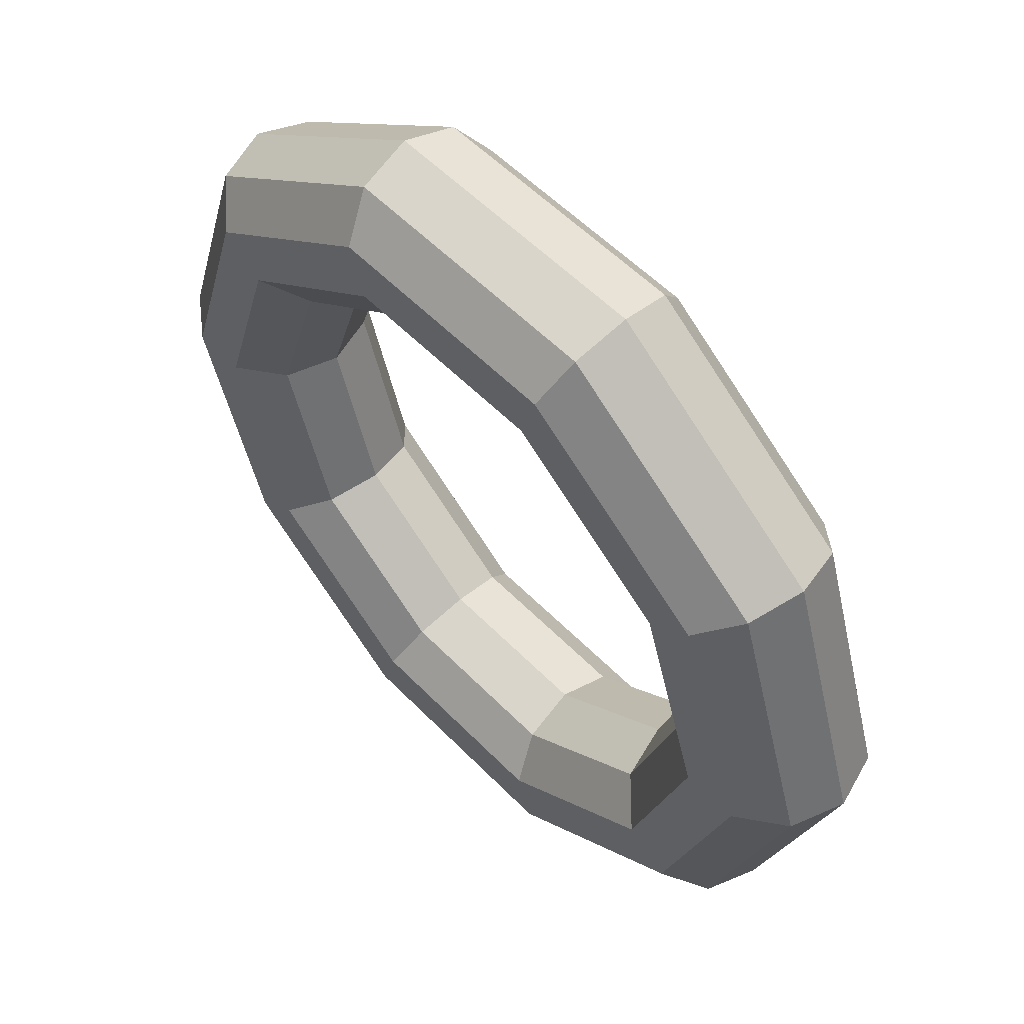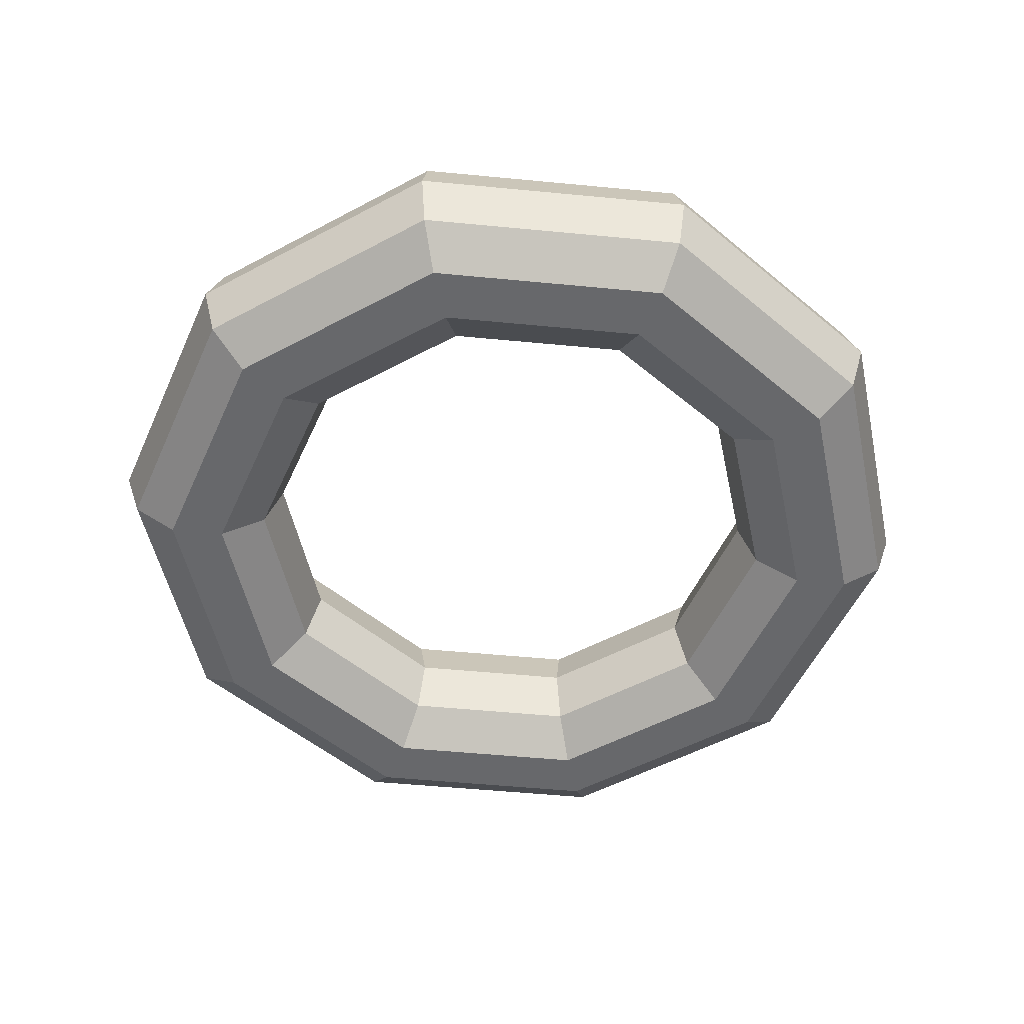
<metadata>
{"format":"obj","ext":"obj","renderer":"f3d","projection":"perspective","resolution":1024,"background":"white","views":[{"elev":55.2,"azim":-133.1,"up":"+Y"},{"elev":-52.3,"azim":174.1,"up":"+Z"}]}
</metadata>
<code>
v 0.467 1.437 0.000556
v 1.223 0.8882 0.001456
v 0.4963 1.529 0.2967
v 0.4963 1.529 0.2967
v 1.223 0.8882 0.001456
v 1.3 0.9447 0.2976
v -0.467 1.437 -0.000556
v 0.467 1.437 0.000556
v -0.497 1.529 0.2955
v -0.497 1.529 0.2955
v 0.467 1.437 0.000556
v 0.4963 1.529 0.2967
v -1.223 0.8882 -0.001456
v -0.467 1.437 -0.000556
v -1.301 0.9447 0.2945
v -1.301 0.9447 0.2945
v -0.467 1.437 -0.000556
v -0.497 1.529 0.2955
v -1.511 0 -0.001799
v -1.223 0.8882 -0.001456
v -1.608 0 0.2942
v -1.608 0 0.2942
v -1.223 0.8882 -0.001456
v -1.301 0.9447 0.2945
v -1.223 -0.8882 -0.001456
v -1.511 0 -0.001799
v -1.301 -0.9447 0.2945
v -1.301 -0.9447 0.2945
v -1.511 0 -0.001799
v -1.608 0 0.2942
v -0.467 -1.437 -0.000556
v -1.223 -0.8882 -0.001456
v -0.497 -1.529 0.2955
v -0.497 -1.529 0.2955
v -1.223 -0.8882 -0.001456
v -1.301 -0.9447 0.2945
v 0.467 -1.437 0.000556
v -0.467 -1.437 -0.000556
v 0.4963 -1.529 0.2967
v 0.4963 -1.529 0.2967
v -0.467 -1.437 -0.000556
v -0.497 -1.529 0.2955
v 1.223 -0.8882 0.001456
v 0.467 -1.437 0.000556
v 1.3 -0.9447 0.2976
v 1.3 -0.9447 0.2976
v 0.467 -1.437 0.000556
v 0.4963 -1.529 0.2967
v 1.511 0 0.001799
v 1.223 -0.8882 0.001456
v 1.607 0 0.298
v 1.607 0 0.298
v 1.223 -0.8882 0.001456
v 1.3 -0.9447 0.2976
v 1.223 0.8882 0.001456
v 1.511 0 0.001799
v 1.3 0.9447 0.2976
v 1.3 0.9447 0.2976
v 1.511 0 0.001799
v 1.607 0 0.298
v 0.4963 1.529 0.2967
v 1.3 0.9447 0.2976
v 0.5739 1.768 0.4797
v 0.5739 1.768 0.4797
v 1.3 0.9447 0.2976
v 1.504 1.093 0.4808
v -0.497 1.529 0.2955
v 0.4963 1.529 0.2967
v -0.5751 1.768 0.4784
v -0.5751 1.768 0.4784
v 0.4963 1.529 0.2967
v 0.5739 1.768 0.4797
v -1.301 0.9447 0.2945
v -0.497 1.529 0.2955
v -1.505 1.093 0.4773
v -1.505 1.093 0.4773
v -0.497 1.529 0.2955
v -0.5751 1.768 0.4784
v -1.608 0 0.2942
v -1.301 0.9447 0.2945
v -1.86 0 0.4768
v -1.86 0 0.4768
v -1.301 0.9447 0.2945
v -1.505 1.093 0.4773
v -1.301 -0.9447 0.2945
v -1.608 0 0.2942
v -1.505 -1.093 0.4773
v -1.505 -1.093 0.4773
v -1.608 0 0.2942
v -1.86 0 0.4768
v -0.497 -1.529 0.2955
v -1.301 -0.9447 0.2945
v -0.5751 -1.768 0.4784
v -0.5751 -1.768 0.4784
v -1.301 -0.9447 0.2945
v -1.505 -1.093 0.4773
v 0.4963 -1.529 0.2967
v -0.497 -1.529 0.2955
v 0.5739 -1.768 0.4797
v 0.5739 -1.768 0.4797
v -0.497 -1.529 0.2955
v -0.5751 -1.768 0.4784
v 1.3 -0.9447 0.2976
v 0.4963 -1.529 0.2967
v 1.504 -1.093 0.4808
v 1.504 -1.093 0.4808
v 0.4963 -1.529 0.2967
v 0.5739 -1.768 0.4797
v 1.607 0 0.298
v 1.3 -0.9447 0.2976
v 1.859 0 0.4813
v 1.859 0 0.4813
v 1.3 -0.9447 0.2976
v 1.504 -1.093 0.4808
v 1.3 0.9447 0.2976
v 1.607 0 0.298
v 1.504 1.093 0.4808
v 1.504 1.093 0.4808
v 1.607 0 0.298
v 1.859 0 0.4813
v 0.5739 1.768 0.4797
v 1.504 1.093 0.4808
v 0.6701 2.064 0.4798
v 0.6701 2.064 0.4798
v 1.504 1.093 0.4808
v 1.755 1.276 0.4811
v -0.5751 1.768 0.4784
v 0.5739 1.768 0.4797
v -0.6713 2.064 0.4783
v -0.6713 2.064 0.4783
v 0.5739 1.768 0.4797
v 0.6701 2.064 0.4798
v -1.505 1.093 0.4773
v -0.5751 1.768 0.4784
v -1.757 1.276 0.477
v -1.757 1.276 0.477
v -0.5751 1.768 0.4784
v -0.6713 2.064 0.4783
v -1.86 0 0.4768
v -1.505 1.093 0.4773
v -2.171 0 0.4765
v -2.171 0 0.4765
v -1.505 1.093 0.4773
v -1.757 1.276 0.477
v -1.505 -1.093 0.4773
v -1.86 0 0.4768
v -1.757 -1.276 0.477
v -1.757 -1.276 0.477
v -1.86 0 0.4768
v -2.171 0 0.4765
v -0.5751 -1.768 0.4784
v -1.505 -1.093 0.4773
v -0.6713 -2.064 0.4783
v -0.6713 -2.064 0.4783
v -1.505 -1.093 0.4773
v -1.757 -1.276 0.477
v 0.5739 -1.768 0.4797
v -0.5751 -1.768 0.4784
v 0.6701 -2.064 0.4798
v 0.6701 -2.064 0.4798
v -0.5751 -1.768 0.4784
v -0.6713 -2.064 0.4783
v 1.504 -1.093 0.4808
v 0.5739 -1.768 0.4797
v 1.755 -1.276 0.4811
v 1.755 -1.276 0.4811
v 0.5739 -1.768 0.4797
v 0.6701 -2.064 0.4798
v 1.859 0 0.4813
v 1.504 -1.093 0.4808
v 2.17 0 0.4816
v 2.17 0 0.4816
v 1.504 -1.093 0.4808
v 1.755 -1.276 0.4811
v 1.504 1.093 0.4808
v 1.859 0 0.4813
v 1.755 1.276 0.4811
v 1.755 1.276 0.4811
v 1.859 0 0.4813
v 2.17 0 0.4816
v 0.6701 2.064 0.4798
v 1.755 1.276 0.4811
v 0.7482 2.304 0.297
v 0.7482 2.304 0.297
v 1.755 1.276 0.4811
v 1.959 1.424 0.2984
v -0.6713 2.064 0.4783
v 0.6701 2.064 0.4798
v -0.7489 2.304 0.2952
v -0.7489 2.304 0.2952
v 0.6701 2.064 0.4798
v 0.7482 2.304 0.297
v -1.757 1.276 0.477
v -0.6713 2.064 0.4783
v -1.96 1.424 0.2937
v -1.96 1.424 0.2937
v -0.6713 2.064 0.4783
v -0.7489 2.304 0.2952
v -2.171 0 0.4765
v -1.757 1.276 0.477
v -2.423 0 0.2932
v -2.423 0 0.2932
v -1.757 1.276 0.477
v -1.96 1.424 0.2937
v -1.757 -1.276 0.477
v -2.171 0 0.4765
v -1.96 -1.424 0.2937
v -1.96 -1.424 0.2937
v -2.171 0 0.4765
v -2.423 0 0.2932
v -0.6713 -2.064 0.4783
v -1.757 -1.276 0.477
v -0.7489 -2.304 0.2952
v -0.7489 -2.304 0.2952
v -1.757 -1.276 0.477
v -1.96 -1.424 0.2937
v 0.6701 -2.064 0.4798
v -0.6713 -2.064 0.4783
v 0.7482 -2.304 0.297
v 0.7482 -2.304 0.297
v -0.6713 -2.064 0.4783
v -0.7489 -2.304 0.2952
v 1.755 -1.276 0.4811
v 0.6701 -2.064 0.4798
v 1.959 -1.424 0.2984
v 1.959 -1.424 0.2984
v 0.6701 -2.064 0.4798
v 0.7482 -2.304 0.297
v 2.17 0 0.4816
v 1.755 -1.276 0.4811
v 2.422 0 0.299
v 2.422 0 0.299
v 1.755 -1.276 0.4811
v 1.959 -1.424 0.2984
v 1.755 1.276 0.4811
v 2.17 0 0.4816
v 1.959 1.424 0.2984
v 1.959 1.424 0.2984
v 2.17 0 0.4816
v 2.422 0 0.299
v 0.7482 2.304 0.297
v 1.959 1.424 0.2984
v 0.7783 2.395 0.000927
v 0.7783 2.395 0.000927
v 1.959 1.424 0.2984
v 2.038 1.48 0.002426
v -0.7489 2.304 0.2952
v 0.7482 2.304 0.297
v -0.7783 2.395 -0.000927
v -0.7783 2.395 -0.000927
v 0.7482 2.304 0.297
v 0.7783 2.395 0.000927
v -1.96 1.424 0.2937
v -0.7489 2.304 0.2952
v -2.038 1.48 -0.002426
v -2.038 1.48 -0.002426
v -0.7489 2.304 0.2952
v -0.7783 2.395 -0.000927
v -2.423 0 0.2932
v -1.96 1.424 0.2937
v -2.519 0 -0.002999
v -2.519 0 -0.002999
v -1.96 1.424 0.2937
v -2.038 1.48 -0.002426
v -1.96 -1.424 0.2937
v -2.423 0 0.2932
v -2.038 -1.48 -0.002426
v -2.038 -1.48 -0.002426
v -2.423 0 0.2932
v -2.519 0 -0.002999
v -0.7489 -2.304 0.2952
v -1.96 -1.424 0.2937
v -0.7783 -2.395 -0.000927
v -0.7783 -2.395 -0.000927
v -1.96 -1.424 0.2937
v -2.038 -1.48 -0.002426
v 0.7482 -2.304 0.297
v -0.7489 -2.304 0.2952
v 0.7783 -2.395 0.000927
v 0.7783 -2.395 0.000927
v -0.7489 -2.304 0.2952
v -0.7783 -2.395 -0.000927
v 1.959 -1.424 0.2984
v 0.7482 -2.304 0.297
v 2.038 -1.48 0.002426
v 2.038 -1.48 0.002426
v 0.7482 -2.304 0.297
v 0.7783 -2.395 0.000927
v 2.422 0 0.299
v 1.959 -1.424 0.2984
v 2.519 0 0.002999
v 2.519 0 0.002999
v 1.959 -1.424 0.2984
v 2.038 -1.48 0.002426
v 1.959 1.424 0.2984
v 2.422 0 0.299
v 2.038 1.48 0.002426
v 2.038 1.48 0.002426
v 2.422 0 0.299
v 2.519 0 0.002999
v 0.7783 2.395 0.000927
v 2.038 1.48 0.002426
v 0.7489 2.304 -0.2952
v 0.7489 2.304 -0.2952
v 2.038 1.48 0.002426
v 1.96 1.424 -0.2937
v -0.7783 2.395 -0.000927
v 0.7783 2.395 0.000927
v -0.7482 2.304 -0.297
v -0.7482 2.304 -0.297
v 0.7783 2.395 0.000927
v 0.7489 2.304 -0.2952
v -2.038 1.48 -0.002426
v -0.7783 2.395 -0.000927
v -1.959 1.424 -0.2984
v -1.959 1.424 -0.2984
v -0.7783 2.395 -0.000927
v -0.7482 2.304 -0.297
v -2.519 0 -0.002999
v -2.038 1.48 -0.002426
v -2.422 0 -0.299
v -2.422 0 -0.299
v -2.038 1.48 -0.002426
v -1.959 1.424 -0.2984
v -2.038 -1.48 -0.002426
v -2.519 0 -0.002999
v -1.959 -1.424 -0.2984
v -1.959 -1.424 -0.2984
v -2.519 0 -0.002999
v -2.422 0 -0.299
v -0.7783 -2.395 -0.000927
v -2.038 -1.48 -0.002426
v -0.7482 -2.304 -0.297
v -0.7482 -2.304 -0.297
v -2.038 -1.48 -0.002426
v -1.959 -1.424 -0.2984
v 0.7783 -2.395 0.000927
v -0.7783 -2.395 -0.000927
v 0.7489 -2.304 -0.2952
v 0.7489 -2.304 -0.2952
v -0.7783 -2.395 -0.000927
v -0.7482 -2.304 -0.297
v 2.038 -1.48 0.002426
v 0.7783 -2.395 0.000927
v 1.96 -1.424 -0.2937
v 1.96 -1.424 -0.2937
v 0.7783 -2.395 0.000927
v 0.7489 -2.304 -0.2952
v 2.519 0 0.002999
v 2.038 -1.48 0.002426
v 2.423 0 -0.2932
v 2.423 0 -0.2932
v 2.038 -1.48 0.002426
v 1.96 -1.424 -0.2937
v 2.038 1.48 0.002426
v 2.519 0 0.002999
v 1.96 1.424 -0.2937
v 1.96 1.424 -0.2937
v 2.519 0 0.002999
v 2.423 0 -0.2932
v 0.7489 2.304 -0.2952
v 1.96 1.424 -0.2937
v 0.6713 2.064 -0.4783
v 0.6713 2.064 -0.4783
v 1.96 1.424 -0.2937
v 1.757 1.276 -0.477
v -0.7482 2.304 -0.297
v 0.7489 2.304 -0.2952
v -0.6701 2.064 -0.4798
v -0.6701 2.064 -0.4798
v 0.7489 2.304 -0.2952
v 0.6713 2.064 -0.4783
v -1.959 1.424 -0.2984
v -0.7482 2.304 -0.297
v -1.755 1.276 -0.4811
v -1.755 1.276 -0.4811
v -0.7482 2.304 -0.297
v -0.6701 2.064 -0.4798
v -2.422 0 -0.299
v -1.959 1.424 -0.2984
v -2.17 0 -0.4816
v -2.17 0 -0.4816
v -1.959 1.424 -0.2984
v -1.755 1.276 -0.4811
v -1.959 -1.424 -0.2984
v -2.422 0 -0.299
v -1.755 -1.276 -0.4811
v -1.755 -1.276 -0.4811
v -2.422 0 -0.299
v -2.17 0 -0.4816
v -0.7482 -2.304 -0.297
v -1.959 -1.424 -0.2984
v -0.6701 -2.064 -0.4798
v -0.6701 -2.064 -0.4798
v -1.959 -1.424 -0.2984
v -1.755 -1.276 -0.4811
v 0.7489 -2.304 -0.2952
v -0.7482 -2.304 -0.297
v 0.6713 -2.064 -0.4783
v 0.6713 -2.064 -0.4783
v -0.7482 -2.304 -0.297
v -0.6701 -2.064 -0.4798
v 1.96 -1.424 -0.2937
v 0.7489 -2.304 -0.2952
v 1.757 -1.276 -0.477
v 1.757 -1.276 -0.477
v 0.7489 -2.304 -0.2952
v 0.6713 -2.064 -0.4783
v 2.423 0 -0.2932
v 1.96 -1.424 -0.2937
v 2.171 0 -0.4765
v 2.171 0 -0.4765
v 1.96 -1.424 -0.2937
v 1.757 -1.276 -0.477
v 1.96 1.424 -0.2937
v 2.423 0 -0.2932
v 1.757 1.276 -0.477
v 1.757 1.276 -0.477
v 2.423 0 -0.2932
v 2.171 0 -0.4765
v 0.6713 2.064 -0.4783
v 1.757 1.276 -0.477
v 0.5751 1.768 -0.4784
v 0.5751 1.768 -0.4784
v 1.757 1.276 -0.477
v 1.505 1.093 -0.4773
v -0.6701 2.064 -0.4798
v 0.6713 2.064 -0.4783
v -0.5739 1.768 -0.4797
v -0.5739 1.768 -0.4797
v 0.6713 2.064 -0.4783
v 0.5751 1.768 -0.4784
v -1.755 1.276 -0.4811
v -0.6701 2.064 -0.4798
v -1.504 1.093 -0.4808
v -1.504 1.093 -0.4808
v -0.6701 2.064 -0.4798
v -0.5739 1.768 -0.4797
v -2.17 0 -0.4816
v -1.755 1.276 -0.4811
v -1.859 0 -0.4813
v -1.859 0 -0.4813
v -1.755 1.276 -0.4811
v -1.504 1.093 -0.4808
v -1.755 -1.276 -0.4811
v -2.17 0 -0.4816
v -1.504 -1.093 -0.4808
v -1.504 -1.093 -0.4808
v -2.17 0 -0.4816
v -1.859 0 -0.4813
v -0.6701 -2.064 -0.4798
v -1.755 -1.276 -0.4811
v -0.5739 -1.768 -0.4797
v -0.5739 -1.768 -0.4797
v -1.755 -1.276 -0.4811
v -1.504 -1.093 -0.4808
v 0.6713 -2.064 -0.4783
v -0.6701 -2.064 -0.4798
v 0.5751 -1.768 -0.4784
v 0.5751 -1.768 -0.4784
v -0.6701 -2.064 -0.4798
v -0.5739 -1.768 -0.4797
v 1.757 -1.276 -0.477
v 0.6713 -2.064 -0.4783
v 1.505 -1.093 -0.4773
v 1.505 -1.093 -0.4773
v 0.6713 -2.064 -0.4783
v 0.5751 -1.768 -0.4784
v 2.171 0 -0.4765
v 1.757 -1.276 -0.477
v 1.86 0 -0.4768
v 1.86 0 -0.4768
v 1.757 -1.276 -0.477
v 1.505 -1.093 -0.4773
v 1.757 1.276 -0.477
v 2.171 0 -0.4765
v 1.505 1.093 -0.4773
v 1.505 1.093 -0.4773
v 2.171 0 -0.4765
v 1.86 0 -0.4768
v 0.5751 1.768 -0.4784
v 1.505 1.093 -0.4773
v 0.497 1.529 -0.2955
v 0.497 1.529 -0.2955
v 1.505 1.093 -0.4773
v 1.301 0.9447 -0.2945
v -0.5739 1.768 -0.4797
v 0.5751 1.768 -0.4784
v -0.4963 1.529 -0.2967
v -0.4963 1.529 -0.2967
v 0.5751 1.768 -0.4784
v 0.497 1.529 -0.2955
v -1.504 1.093 -0.4808
v -0.5739 1.768 -0.4797
v -1.3 0.9447 -0.2976
v -1.3 0.9447 -0.2976
v -0.5739 1.768 -0.4797
v -0.4963 1.529 -0.2967
v -1.859 0 -0.4813
v -1.504 1.093 -0.4808
v -1.607 0 -0.298
v -1.607 0 -0.298
v -1.504 1.093 -0.4808
v -1.3 0.9447 -0.2976
v -1.504 -1.093 -0.4808
v -1.859 0 -0.4813
v -1.3 -0.9447 -0.2976
v -1.3 -0.9447 -0.2976
v -1.859 0 -0.4813
v -1.607 0 -0.298
v -0.5739 -1.768 -0.4797
v -1.504 -1.093 -0.4808
v -0.4963 -1.529 -0.2967
v -0.4963 -1.529 -0.2967
v -1.504 -1.093 -0.4808
v -1.3 -0.9447 -0.2976
v 0.5751 -1.768 -0.4784
v -0.5739 -1.768 -0.4797
v 0.497 -1.529 -0.2955
v 0.497 -1.529 -0.2955
v -0.5739 -1.768 -0.4797
v -0.4963 -1.529 -0.2967
v 1.505 -1.093 -0.4773
v 0.5751 -1.768 -0.4784
v 1.301 -0.9447 -0.2945
v 1.301 -0.9447 -0.2945
v 0.5751 -1.768 -0.4784
v 0.497 -1.529 -0.2955
v 1.86 0 -0.4768
v 1.505 -1.093 -0.4773
v 1.608 0 -0.2942
v 1.608 0 -0.2942
v 1.505 -1.093 -0.4773
v 1.301 -0.9447 -0.2945
v 1.505 1.093 -0.4773
v 1.86 0 -0.4768
v 1.301 0.9447 -0.2945
v 1.301 0.9447 -0.2945
v 1.86 0 -0.4768
v 1.608 0 -0.2942
v 0.497 1.529 -0.2955
v 1.301 0.9447 -0.2945
v 0.467 1.437 0.000556
v 0.467 1.437 0.000556
v 1.301 0.9447 -0.2945
v 1.223 0.8882 0.001456
v -0.4963 1.529 -0.2967
v 0.497 1.529 -0.2955
v -0.467 1.437 -0.000556
v -0.467 1.437 -0.000556
v 0.497 1.529 -0.2955
v 0.467 1.437 0.000556
v -1.3 0.9447 -0.2976
v -0.4963 1.529 -0.2967
v -1.223 0.8882 -0.001456
v -1.223 0.8882 -0.001456
v -0.4963 1.529 -0.2967
v -0.467 1.437 -0.000556
v -1.607 0 -0.298
v -1.3 0.9447 -0.2976
v -1.511 0 -0.001799
v -1.511 0 -0.001799
v -1.3 0.9447 -0.2976
v -1.223 0.8882 -0.001456
v -1.3 -0.9447 -0.2976
v -1.607 0 -0.298
v -1.223 -0.8882 -0.001456
v -1.223 -0.8882 -0.001456
v -1.607 0 -0.298
v -1.511 0 -0.001799
v -0.4963 -1.529 -0.2967
v -1.3 -0.9447 -0.2976
v -0.467 -1.437 -0.000556
v -0.467 -1.437 -0.000556
v -1.3 -0.9447 -0.2976
v -1.223 -0.8882 -0.001456
v 0.497 -1.529 -0.2955
v -0.4963 -1.529 -0.2967
v 0.467 -1.437 0.000556
v 0.467 -1.437 0.000556
v -0.4963 -1.529 -0.2967
v -0.467 -1.437 -0.000556
v 1.301 -0.9447 -0.2945
v 0.497 -1.529 -0.2955
v 1.223 -0.8882 0.001456
v 1.223 -0.8882 0.001456
v 0.497 -1.529 -0.2955
v 0.467 -1.437 0.000556
v 1.608 0 -0.2942
v 1.301 -0.9447 -0.2945
v 1.511 0 0.001799
v 1.511 0 0.001799
v 1.301 -0.9447 -0.2945
v 1.223 -0.8882 0.001456
v 1.301 0.9447 -0.2945
v 1.608 0 -0.2942
v 1.223 0.8882 0.001456
v 1.223 0.8882 0.001456
v 1.608 0 -0.2942
v 1.511 0 0.001799
f 1 2 3
f 4 5 6
f 7 8 9
f 10 11 12
f 13 14 15
f 16 17 18
f 19 20 21
f 22 23 24
f 25 26 27
f 28 29 30
f 31 32 33
f 34 35 36
f 37 38 39
f 40 41 42
f 43 44 45
f 46 47 48
f 49 50 51
f 52 53 54
f 55 56 57
f 58 59 60
f 61 62 63
f 64 65 66
f 67 68 69
f 70 71 72
f 73 74 75
f 76 77 78
f 79 80 81
f 82 83 84
f 85 86 87
f 88 89 90
f 91 92 93
f 94 95 96
f 97 98 99
f 100 101 102
f 103 104 105
f 106 107 108
f 109 110 111
f 112 113 114
f 115 116 117
f 118 119 120
f 121 122 123
f 124 125 126
f 127 128 129
f 130 131 132
f 133 134 135
f 136 137 138
f 139 140 141
f 142 143 144
f 145 146 147
f 148 149 150
f 151 152 153
f 154 155 156
f 157 158 159
f 160 161 162
f 163 164 165
f 166 167 168
f 169 170 171
f 172 173 174
f 175 176 177
f 178 179 180
f 181 182 183
f 184 185 186
f 187 188 189
f 190 191 192
f 193 194 195
f 196 197 198
f 199 200 201
f 202 203 204
f 205 206 207
f 208 209 210
f 211 212 213
f 214 215 216
f 217 218 219
f 220 221 222
f 223 224 225
f 226 227 228
f 229 230 231
f 232 233 234
f 235 236 237
f 238 239 240
f 241 242 243
f 244 245 246
f 247 248 249
f 250 251 252
f 253 254 255
f 256 257 258
f 259 260 261
f 262 263 264
f 265 266 267
f 268 269 270
f 271 272 273
f 274 275 276
f 277 278 279
f 280 281 282
f 283 284 285
f 286 287 288
f 289 290 291
f 292 293 294
f 295 296 297
f 298 299 300
f 301 302 303
f 304 305 306
f 307 308 309
f 310 311 312
f 313 314 315
f 316 317 318
f 319 320 321
f 322 323 324
f 325 326 327
f 328 329 330
f 331 332 333
f 334 335 336
f 337 338 339
f 340 341 342
f 343 344 345
f 346 347 348
f 349 350 351
f 352 353 354
f 355 356 357
f 358 359 360
f 361 362 363
f 364 365 366
f 367 368 369
f 370 371 372
f 373 374 375
f 376 377 378
f 379 380 381
f 382 383 384
f 385 386 387
f 388 389 390
f 391 392 393
f 394 395 396
f 397 398 399
f 400 401 402
f 403 404 405
f 406 407 408
f 409 410 411
f 412 413 414
f 415 416 417
f 418 419 420
f 421 422 423
f 424 425 426
f 427 428 429
f 430 431 432
f 433 434 435
f 436 437 438
f 439 440 441
f 442 443 444
f 445 446 447
f 448 449 450
f 451 452 453
f 454 455 456
f 457 458 459
f 460 461 462
f 463 464 465
f 466 467 468
f 469 470 471
f 472 473 474
f 475 476 477
f 478 479 480
f 481 482 483
f 484 485 486
f 487 488 489
f 490 491 492
f 493 494 495
f 496 497 498
f 499 500 501
f 502 503 504
f 505 506 507
f 508 509 510
f 511 512 513
f 514 515 516
f 517 518 519
f 520 521 522
f 523 524 525
f 526 527 528
f 529 530 531
f 532 533 534
f 535 536 537
f 538 539 540
f 541 542 543
f 544 545 546
f 547 548 549
f 550 551 552
f 553 554 555
f 556 557 558
f 559 560 561
f 562 563 564
f 565 566 567
f 568 569 570
f 571 572 573
f 574 575 576
f 577 578 579
f 580 581 582
f 583 584 585
f 586 587 588
f 589 590 591
f 592 593 594
f 595 596 597
f 598 599 600

</code>
